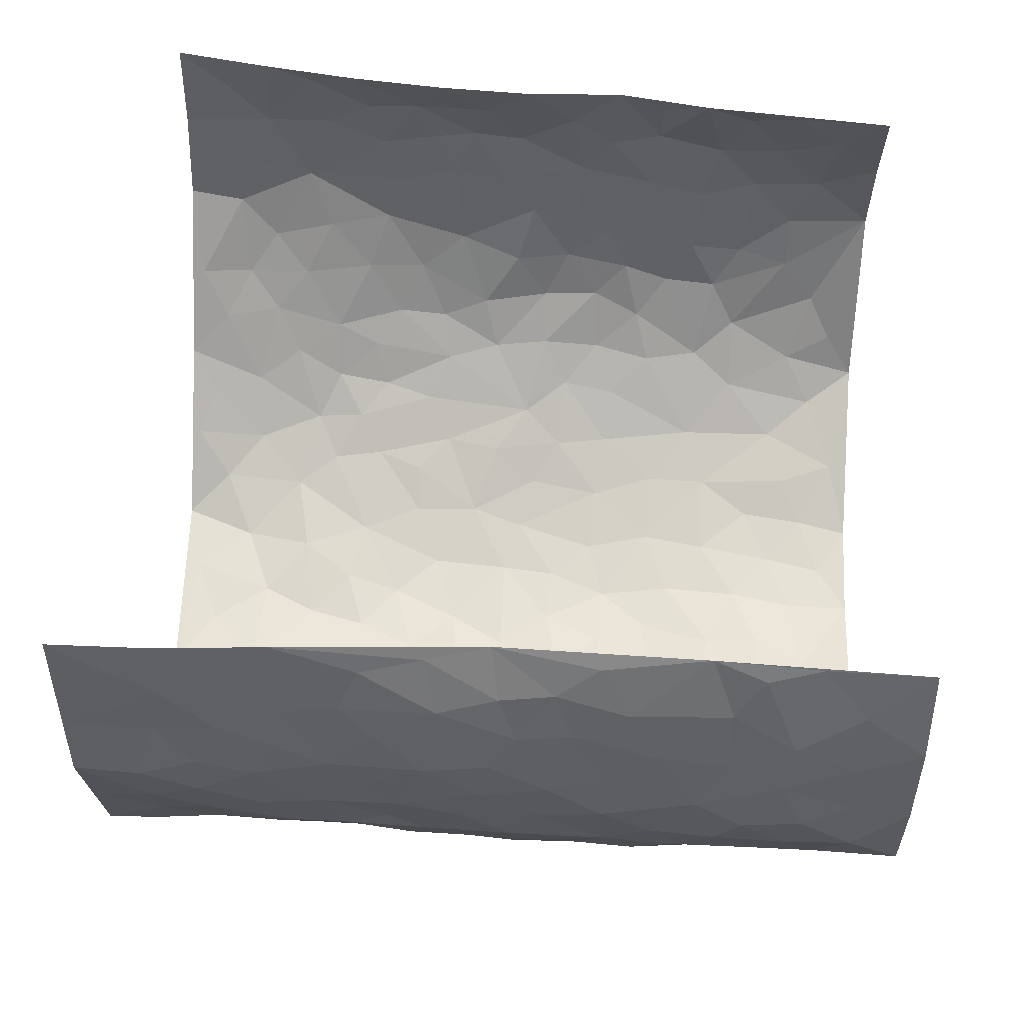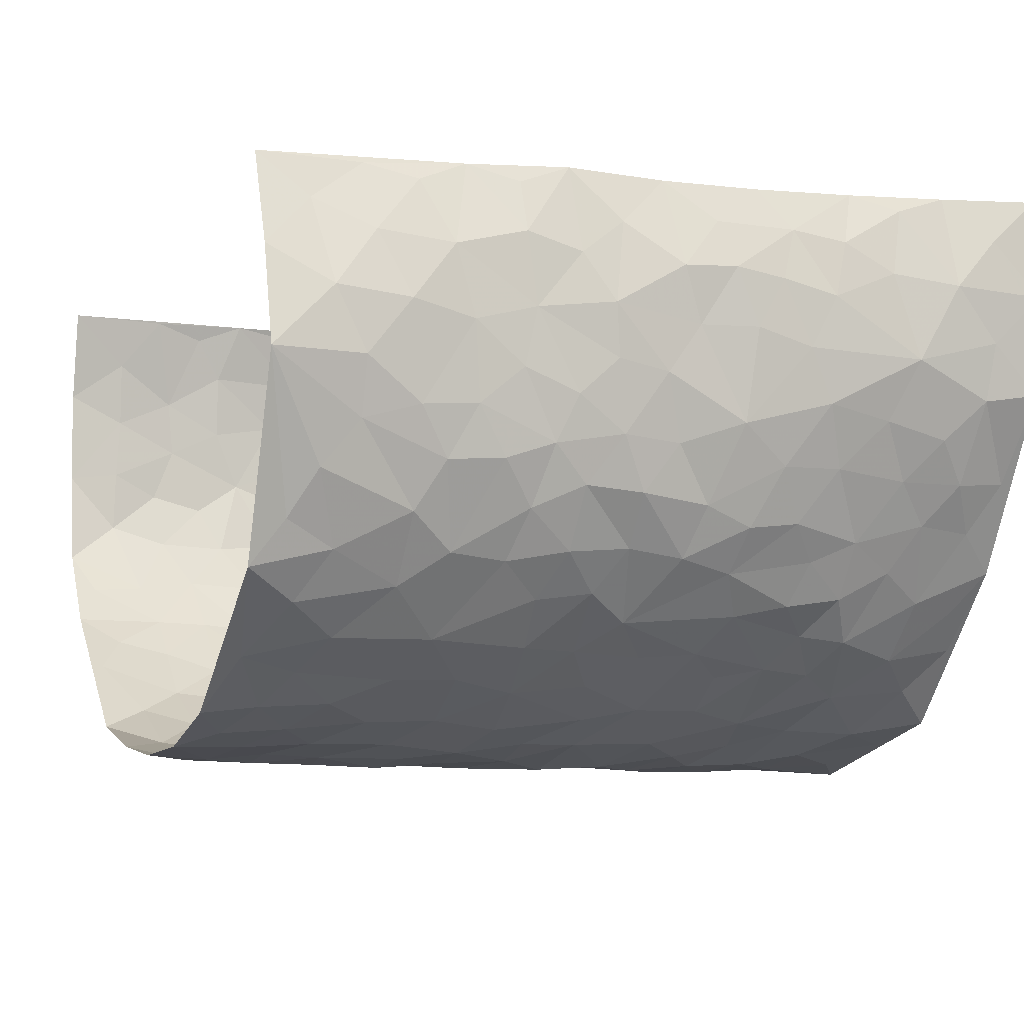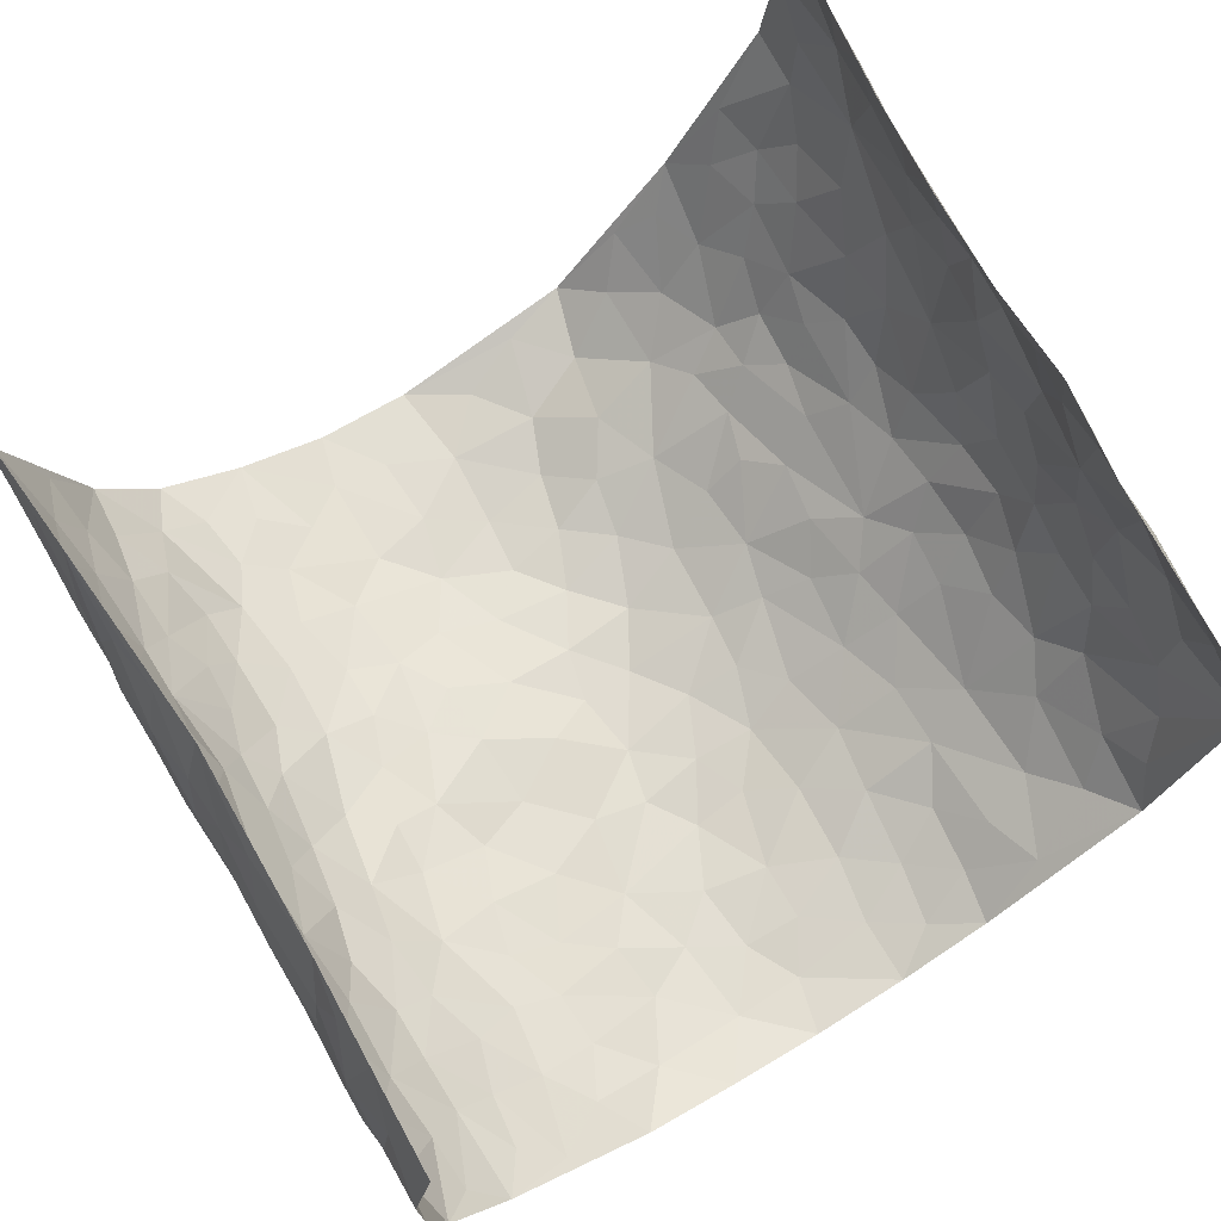
<metadata>
{"format":"obj","ext":"obj","renderer":"f3d","projection":"perspective","resolution":1024,"background":"white","views":[{"elev":49.7,"azim":92.4,"up":"+Z"},{"elev":-8.3,"azim":-113.0,"up":"+Z"},{"elev":71.2,"azim":148.2,"up":"+Z"}]}
</metadata>
<code>
v -0.5377 0.01462 0.4238
v -0.4541 1.007 0.3966
v 0.5001 0.001849 0.4205
v 0.4979 0.9986 0.4119
v -0.5229 0.4014 0.2326
v -0.4852 0.5091 0.4097
v -0.5253 0.3674 0.2945
v 0.001046 0.003854 -0.2778
v -0.5022 0.261 0.4152
v -0.5147 0.3481 0.3589
v -0.5238 0.008983 0.1788
v -0.5184 0.1373 0.4194
v -0.5164 0.2996 0.148
v -0.541 0.01201 0.3007
v -0.5301 0.298 0.2786
v -0.3988 0.004851 -0.03216
v -0.518 0.1994 0.3974
v -0.2779 0.1681 -0.1884
v -0.5243 0.3303 0.2137
v -0.5424 0.131 0.304
v -0.539 0.07568 0.3669
v -0.5334 0.07322 0.2381
v -0.5032 0.1327 0.1166
v -0.5219 0.08172 0.1664
v -0.5317 0.2177 0.3134
v -0.523 0.2806 0.3484
v -0.5371 0.1852 0.2078
v -0.5089 0.216 0.1338
v -0.5208 0.4978 0.2994
v -0.4918 0.385 0.4114
v -0.5215 1.005 0.1592
v -0.4404 0.2249 -0.008565
v 0.2547 0.1587 -0.2177
v -0.4712 0.7578 0.4052
v -0.3364 0.3943 -0.144
v -0.5095 0.7601 0.213
v -0.5168 0.8385 0.2286
v -0.4703 0.4459 0.0219
v -0.4811 0.6101 0.03504
v -0.4347 1.002 -0.07416
v -0.4875 0.696 0.3866
v -0.4992 0.5679 0.09502
v -0.3612 0.7555 -0.14
v -0.4277 0.2821 -0.03393
v -0.4005 0.2264 -0.07508
v -0.4152 0.1641 -0.04078
v -0.3967 0.6383 -0.09188
v -0.3358 0.561 -0.146
v 0.1608 0.4749 -0.2326
v -0.3097 0.2221 -0.1633
v -0.2065 0.6119 -0.2353
v -0.3451 0.6304 -0.1444
v -0.2792 0.05941 -0.1775
v -0.4908 0.7152 0.05864
v -0.3576 0.1952 -0.1243
v -0.5101 0.6266 0.3045
v -0.03924 0.3496 -0.2775
v 0.05693 0.3412 -0.2677
v 0.2868 0.452 -0.1918
v -0.09572 0.5524 -0.2698
v -0.1639 0.557 -0.2508
v 0.09182 0.6313 -0.2577
v -0.4907 0.351 0.07186
v -0.5128 0.5811 0.1817
v -0.4795 0.8185 0.3779
v -0.4475 0.1325 0.01666
v -0.319 0.01446 -0.1253
v -0.5133 0.4743 0.2309
v -0.4767 0.1767 0.06574
v -0.4637 0.02334 0.07339
v -0.2368 0.00358 -0.2161
v -0.4749 0.0926 0.06694
v -0.4327 0.05691 0.01212
v -0.365 0.03953 -0.08098
v -0.3868 0.1053 -0.07402
v -0.5061 0.6947 0.3236
v -0.4658 0.8823 0.3935
v -0.511 0.5162 0.1711
v 0.001576 1 -0.2654
v -0.5082 0.6829 0.2346
v -0.4597 0.3179 0.007915
v -0.4376 0.4636 -0.03934
v 0.006909 0.5725 -0.2761
v -0.05035 0.4841 -0.2785
v 0.00211 0.421 -0.2718
v -0.122 0.1295 -0.2564
v -0.4664 0.6738 0.006312
v -0.5045 0.5716 0.3481
v -0.5057 0.6977 0.1635
v -0.396 0.2982 -0.08623
v -0.4848 0.2722 0.07465
v -0.4312 0.6911 -0.05249
v -0.1724 0.4858 -0.2502
v -0.2532 0.4367 -0.2095
v -0.4943 0.6542 0.07974
v -0.00988 0.1188 -0.2714
v -0.3719 0.5118 -0.1124
v -0.3175 0.2892 -0.158
v -0.2346 0.5045 -0.2222
v -0.1799 0.3827 -0.248
v -0.4878 0.634 0.4108
v -0.5061 0.629 0.1373
v -0.521 0.5881 0.2462
v -0.3295 0.1107 -0.1423
v -0.4401 0.536 -0.03102
v -0.5072 0.4124 0.1182
v -0.1304 0.3251 -0.2615
v -0.1455 0.2507 -0.2469
v -0.4424 0.6144 -0.03851
v 0.1098 0.7299 -0.2609
v -0.002963 0.2164 -0.2769
v -0.07284 0.2746 -0.2716
v 0.004889 0.29 -0.278
v -0.3814 0.3652 -0.1001
v -0.1886 0.1852 -0.2272
v -0.4924 0.4934 0.09028
v -0.4612 0.384 -0.000448
v -0.4231 0.3937 -0.05309
v -0.2906 0.5251 -0.1843
v -0.2488 0.3511 -0.2087
v -0.3245 0.4681 -0.1494
v -0.2184 0.2721 -0.2211
v -0.09303 0.4127 -0.2747
v -0.4807 0.5355 0.03045
v -0.09183 0.1996 -0.2687
v -0.2082 0.09519 -0.2314
v -0.3575 0.2592 -0.1187
v -0.5067 0.4473 0.3613
v -0.5247 0.4305 0.3032
v 0.08979 0.4239 -0.2528
v 0.2062 0.2391 -0.2365
v 0.07921 0.5182 -0.25
v 0.01921 0.4892 -0.2722
v 0.1621 0.394 -0.2363
v 0.5149 0.4962 0.2287
v 0.2145 0.4351 -0.2219
v 0.2598 0.3148 -0.2123
v 0.158 0.5683 -0.2402
v 0.123 0.9993 -0.2498
v -0.2788 0.6205 -0.1944
v 0.3819 0.88 -0.1043
v 0.426 0.9979 -0.05394
v -0.2086 0.7823 -0.2298
v -0.05619 0.8656 -0.264
v -0.2986 0.3495 -0.1693
v -0.4033 0.5678 -0.08219
v -0.07274 0.05432 -0.2666
v -0.1534 0.02374 -0.2415
v 0.1239 0.004679 -0.2671
v 0.01556 0.8616 -0.2726
v -0.01584 0.7009 -0.2779
v 0.3777 0.1965 -0.1121
v 0.3211 0.2902 -0.1686
v 0.4775 0.5249 0.03026
v 0.4477 0.5459 -0.03015
v 0.3922 0.1351 -0.08132
v 0.4338 0.227 -0.02698
v 0.3751 0.3614 -0.1176
v 0.02355 0.6418 -0.2731
v -0.05904 0.6284 -0.2719
v -0.1444 0.7311 -0.2533
v -0.08589 0.6943 -0.2686
v -0.05832 0.7923 -0.2672
v -0.1363 0.6341 -0.262
v 0.02285 0.776 -0.2737
v 0.2419 0.9985 -0.2178
v -0.01708 0.9283 -0.2704
v -0.2614 0.8475 -0.2119
v -0.1961 0.8811 -0.2395
v -0.3001 0.7822 -0.1845
v -0.2396 0.9993 -0.2246
v -0.2222 0.6974 -0.2266
v -0.3006 0.7014 -0.1816
v -0.1376 0.8308 -0.2539
v -0.1218 0.9996 -0.2597
v 0.2133 0.7467 -0.223
v 0.1714 0.668 -0.2376
v 0.313 0.5954 -0.1758
v 0.2535 0.5239 -0.2059
v 0.2572 0.6664 -0.2019
v 0.3829 0.7443 -0.1066
v 0.3365 0.6836 -0.1585
v 0.2756 0.7338 -0.1947
v 0.07085 0.9306 -0.2683
v 0.08111 0.8243 -0.2683
v 0.1467 0.8589 -0.2531
v 0.2442 0.8737 -0.212
v 0.3047 0.7939 -0.1736
v 0.2285 0.5963 -0.2218
v -0.4973 0.8755 0.3091
v -0.5035 0.8224 0.1109
v -0.5061 0.783 0.2998
v -0.4937 1.006 0.2802
v -0.4758 0.9476 0.3433
v -0.5114 0.9283 0.2372
v -0.5144 0.8915 0.1604
v -0.4822 0.9346 0.03512
v -0.497 0.8916 0.09082
v -0.501 0.7516 0.1178
v -0.4663 0.8181 -0.005577
v -0.4884 0.7859 0.05278
v -0.4413 0.9044 -0.05012
v -0.364 0.8802 -0.1425
v -0.4554 0.9643 -0.02039
v -0.4127 0.8186 -0.0856
v -0.4021 0.939 -0.1078
v -0.3214 0.9746 -0.1644
v -0.4412 0.7635 -0.04698
v -0.3015 0.9027 -0.1787
v -0.2519 0.9316 -0.2169
v 0.1553 0.7858 -0.2451
v 0.2471 0.8048 -0.2088
v 0.1885 0.934 -0.2406
v 0.3601 0.8123 -0.1278
v 0.3179 0.881 -0.1645
v 0.3453 0.9823 -0.1274
v 0.2778 0.9378 -0.1923
v 0.3915 0.9477 -0.08843
v 0.3581 0.4936 -0.1461
v 0.3097 0.5293 -0.1728
v 0.4263 0.6036 -0.06544
v 0.3904 0.6646 -0.103
v 0.3754 0.5884 -0.1255
v 0.3329 0.1909 -0.1652
v 0.4131 0.3342 -0.0623
v 0.4132 0.5219 -0.08709
v 0.3262 0.3883 -0.1636
v -0.1228 0.9157 -0.2588
v -0.1815 0.9588 -0.2451
v 0.305 0.134 -0.1837
v 0.4598 0.01421 0.05789
v 0.1975 0.3345 -0.2335
v 0.2616 0.3858 -0.2032
v 0.4655 0.2467 0.02587
v 0.5204 0.9966 0.1672
v 0.4924 0.2515 0.4191
v 0.4285 0.8118 -0.05508
v 0.5051 0.4862 0.1554
v 0.428 0.7466 -0.05993
v 0.4764 0.501 0.4121
v 0.4901 0.2929 0.1088
v 0.4363 0.4671 -0.04262
v 0.5093 0.3102 0.2167
v 0.4575 0.4145 0.004921
v 0.418 0.001952 -0.05812
v 0.09059 0.2538 -0.2698
v 0.4247 0.07707 -0.04336
v 0.1331 0.3203 -0.2531
v 0.3754 0.2667 -0.1164
v 0.5043 0.2651 0.3135
v 0.4863 0.4606 0.08042
v 0.4528 0.08174 0.02442
v 0.3996 0.4256 -0.09159
v 0.4697 0.3707 0.04967
v 0.2778 0.2336 -0.2031
v 0.4099 0.2712 -0.06462
v 0.2558 0.07994 -0.2124
v 0.3436 0.002747 -0.1575
v 0.2385 0.003736 -0.2229
v 0.1993 0.1165 -0.2412
v 0.0686 0.1715 -0.267
v 0.1456 0.1916 -0.2584
v 0.47 0.1467 0.05561
v 0.5134 0.4221 0.2146
v 0.5054 0.2204 0.1874
v 0.4797 0.07996 0.0928
v 0.4909 0.3834 0.1083
v 0.4991 0.3383 0.157
v 0.5063 0.3262 0.3253
v 0.5118 0.5666 0.1816
v 0.4941 0.1448 0.1321
v 0.5043 0.1493 0.2034
v 0.5138 0.3671 0.2791
v 0.4956 0.3503 0.3807
v 0.508 0.4386 0.3245
v 0.4651 0.3119 0.02437
v 0.4991 0.1057 0.261
v 0.3145 0.0642 -0.1773
v 0.371 0.06914 -0.1215
v 0.07218 0.07985 -0.2705
v 0.1438 0.07459 -0.262
v 0.485 0.75 0.4117
v 0.5017 0.07845 0.1716
v 0.4869 0.2149 0.09532
v 0.4871 0.4256 0.3973
v 0.5009 0.5092 0.3439
v 0.5097 0.25 0.248
v 0.4361 0.1481 -0.0169
v 0.499 0.0008908 0.1747
v 0.4309 0.3932 -0.04768
v 0.5054 0.06395 0.3815
v 0.5006 0.1264 0.4204
v 0.5068 0.1802 0.2804
v 0.5054 0.1246 0.3395
v 0.4999 0.008867 0.2704
v 0.4996 0.1886 0.3783
v 0.4957 0.5544 0.1035
v 0.5076 0.6315 0.1274
v 0.4758 0.6352 0.02473
v 0.5158 0.6908 0.2623
v 0.4965 0.7704 0.0679
v 0.4893 0.6252 0.392
v 0.5111 0.6412 0.2035
v 0.5112 0.5948 0.2922
v 0.5168 0.7426 0.1685
v 0.5122 0.5302 0.2837
v 0.4992 0.5742 0.3526
v 0.5067 0.6593 0.3286
v 0.496 0.6914 0.07679
v 0.4697 0.7233 0.006209
v 0.444 0.6742 -0.0448
v 0.5184 0.8511 0.2891
v 0.5232 0.8695 0.1459
v 0.5138 0.7758 0.2473
v 0.5052 0.7774 0.3326
v 0.5221 0.8427 0.2153
v 0.4922 0.8742 0.409
v 0.5174 0.8008 0.1282
v 0.4961 0.8112 0.3884
v 0.518 0.9298 0.1757
v 0.5227 0.9972 0.2915
v 0.5004 0.9965 0.04493
v 0.5203 0.9247 0.2559
v 0.5091 0.9272 0.342
v 0.5148 0.9328 0.09449
v 0.4673 0.9005 -0.0005302
v 0.4281 0.881 -0.05363
v 0.4646 0.9686 -0.006002
v 0.4733 0.8212 0.0106
v 0.5024 0.8593 0.07175
f 29 6 128
f 12 21 20
f 26 10 9
f 55 45 46
f 27 19 15
f 26 9 17
f 101 6 88
f 12 1 21
f 7 15 19
f 125 86 96
f 84 123 85
f 129 29 128
f 25 27 15
f 12 20 17
f 73 75 66
f 22 14 11
f 26 17 25
f 9 12 17
f 25 15 26
f 5 129 7
f 52 146 48
f 55 18 50
f 7 19 5
f 20 27 25
f 124 82 105
f 41 76 34
f 20 14 22
f 14 20 21
f 14 21 1
f 24 22 11
f 24 27 22
f 72 66 69
f 69 32 91
f 70 24 11
f 24 23 27
f 17 20 25
f 27 20 22
f 10 15 7
f 10 26 15
f 23 28 27
f 27 13 19
f 28 23 69
f 13 27 28
f 119 121 94
f 10 7 129
f 6 30 128
f 9 10 30
f 36 192 80
f 80 102 89
f 118 81 44
f 64 103 78
f 115 126 86
f 45 32 46
f 91 63 13
f 129 68 29
f 95 87 54
f 95 54 199
f 202 40 204
f 82 97 105
f 29 88 6
f 18 55 104
f 148 126 71
f 38 82 124
f 50 18 122
f 117 82 38
f 5 19 106
f 82 117 118
f 80 64 102
f 127 45 55
f 194 77 190
f 98 35 114
f 39 124 105
f 127 50 98
f 106 19 13
f 66 75 46
f 39 95 42
f 63 117 38
f 95 89 102
f 101 56 76
f 51 140 99
f 18 53 126
f 62 83 132
f 45 127 90
f 112 113 57
f 103 29 68
f 130 85 58
f 109 39 105
f 35 94 121
f 113 246 58
f 151 165 163
f 120 100 94
f 114 127 98
f 192 190 65
f 95 39 87
f 36 191 37
f 67 104 74
f 56 101 88
f 13 63 106
f 192 34 76
f 268 241 243
f 108 115 125
f 93 84 60
f 133 84 85
f 156 288 157
f 101 76 41
f 80 103 64
f 105 97 146
f 99 61 51
f 92 109 47
f 125 96 111
f 158 227 153
f 75 104 55
f 69 66 32
f 81 91 32
f 106 78 68
f 42 64 78
f 77 34 65
f 24 70 72
f 75 73 16
f 16 71 67
f 2 34 77
f 13 28 91
f 103 56 88
f 56 80 76
f 72 69 23
f 11 16 70
f 16 73 70
f 16 67 74
f 115 18 126
f 24 72 23
f 73 72 70
f 16 74 75
f 72 73 66
f 32 45 44
f 84 83 60
f 66 46 32
f 78 106 116
f 117 63 81
f 67 53 104
f 103 68 78
f 69 91 28
f 36 80 89
f 106 38 116
f 106 68 5
f 81 118 117
f 62 132 138
f 32 44 81
f 53 67 71
f 57 58 85
f 123 100 107
f 93 60 61
f 33 230 224
f 8 96 147
f 132 133 130
f 140 48 119
f 93 100 123
f 122 98 50
f 164 60 160
f 53 71 126
f 125 112 108
f 193 194 195
f 75 55 46
f 63 91 81
f 56 103 80
f 196 198 31
f 18 104 53
f 121 48 97
f 38 106 63
f 118 97 82
f 97 35 121
f 51 172 140
f 130 134 49
f 87 39 109
f 288 252 263
f 97 114 35
f 47 43 92
f 57 113 58
f 248 130 58
f 34 101 41
f 114 90 127
f 116 124 42
f 145 94 35
f 118 114 97
f 167 79 175
f 98 145 35
f 85 123 57
f 43 47 52
f 199 36 89
f 42 78 116
f 159 83 62
f 88 29 103
f 74 104 75
f 118 44 90
f 173 140 172
f 42 95 102
f 190 192 37
f 65 190 77
f 89 95 199
f 125 111 112
f 92 87 109
f 18 115 122
f 177 180 176
f 112 57 107
f 109 105 146
f 93 94 100
f 285 286 275
f 96 86 147
f 137 232 131
f 57 123 107
f 87 92 208
f 49 134 136
f 132 130 49
f 161 164 162
f 50 127 55
f 122 108 107
f 122 107 100
f 48 140 52
f 118 90 114
f 99 119 94
f 123 84 93
f 36 37 192
f 48 121 119
f 120 122 100
f 39 42 124
f 38 124 116
f 248 58 246
f 44 45 90
f 98 122 120
f 146 52 47
f 94 93 99
f 168 209 170
f 212 183 188
f 202 197 200
f 42 102 64
f 107 108 112
f 99 93 61
f 8 280 96
f 112 111 113
f 125 115 86
f 115 108 122
f 128 30 10
f 5 68 129
f 10 129 128
f 132 49 138
f 83 84 133
f 130 133 85
f 83 133 132
f 248 134 130
f 156 152 224
f 151 110 165
f 212 186 211
f 153 224 249
f 254 251 244
f 246 261 262
f 225 158 249
f 49 136 179
f 185 184 150
f 214 188 181
f 181 188 182
f 161 163 174
f 143 170 172
f 110 211 185
f 184 79 167
f 174 228 169
f 62 110 159
f 163 150 144
f 210 169 229
f 170 143 168
f 176 211 110
f 98 120 145
f 94 145 120
f 48 146 97
f 109 146 47
f 148 86 126
f 147 86 148
f 71 8 148
f 8 147 148
f 244 276 254
f 232 136 134
f 174 143 161
f 60 83 160
f 163 162 151
f 159 160 83
f 261 281 262
f 259 281 149
f 219 220 59
f 246 113 111
f 33 255 131
f 157 256 152
f 137 255 153
f 230 278 279
f 262 260 33
f 154 155 242
f 131 255 137
f 248 131 232
f 281 280 149
f 259 258 278
f 220 179 59
f 159 151 160
f 162 160 151
f 164 61 60
f 228 174 144
f 144 174 163
f 159 110 151
f 161 172 164
f 186 184 185
f 161 162 163
f 61 164 51
f 160 162 164
f 187 217 213
f 150 163 165
f 205 202 200
f 79 184 139
f 170 43 173
f 174 169 143
f 161 143 172
f 167 144 150
f 176 180 183
f 172 170 173
f 223 226 221
f 185 150 165
f 99 140 119
f 207 206 203
f 172 51 164
f 43 52 173
f 173 52 140
f 167 175 228
f 228 229 169
f 210 168 169
f 177 110 62
f 189 138 179
f 62 138 177
f 136 232 233
f 181 182 222
f 150 184 167
f 178 180 189
f 49 179 138
f 177 138 189
f 180 178 182
f 178 179 220
f 307 308 304
f 222 223 221
f 215 187 188
f 176 183 212
f 187 213 186
f 214 215 188
f 185 211 186
f 237 181 239
f 182 188 183
f 110 185 165
f 216 215 141
f 211 176 212
f 182 183 180
f 176 110 177
f 213 184 186
f 178 189 179
f 177 189 180
f 195 190 37
f 197 198 200
f 195 194 190
f 34 192 65
f 80 192 76
f 37 196 195
f 194 2 77
f 193 2 194
f 196 37 191
f 31 193 195
f 198 196 191
f 31 195 196
f 199 201 191
f 197 204 31
f 198 191 201
f 31 198 197
f 201 199 54
f 36 199 191
f 54 208 201
f 208 43 205
f 208 54 87
f 198 201 200
f 206 205 203
f 43 170 203
f 210 207 209
f 40 202 206
f 31 204 40
f 197 202 204
f 208 205 200
f 43 203 205
f 205 206 202
f 203 209 207
f 171 40 207
f 40 206 207
f 208 200 201
f 43 208 92
f 170 209 203
f 168 143 169
f 207 210 171
f 168 210 209
f 188 187 212
f 212 187 186
f 166 139 213
f 184 213 139
f 237 214 181
f 215 214 141
f 216 141 218
f 213 217 166
f 142 166 216
f 217 216 166
f 187 215 217
f 216 217 215
f 237 141 214
f 142 216 218
f 223 222 182
f 179 136 59
f 223 220 219
f 267 238 251
f 237 327 141
f 223 182 178
f 158 290 253
f 220 223 178
f 59 233 227
f 233 59 136
f 248 246 131
f 153 249 158
f 251 254 267
f 223 219 226
f 111 261 246
f 297 251 238
f 276 256 157
f 167 228 144
f 229 228 175
f 175 171 229
f 229 171 210
f 260 257 33
f 265 271 272
f 266 289 283
f 269 243 250
f 249 224 152
f 266 283 271
f 227 233 137
f 253 227 158
f 325 313 320
f 135 264 275
f 310 329 239
f 270 298 297
f 249 256 225
f 275 273 269
f 311 222 221
f 155 154 299
f 234 276 157
f 310 311 299
f 222 239 181
f 221 226 155
f 266 263 252
f 242 290 244
f 264 273 275
f 273 264 243
f 242 244 154
f 276 290 225
f 288 234 157
f 240 282 302
f 275 286 306
f 225 290 158
f 234 263 284
f 241 254 276
f 233 232 137
f 137 153 227
f 264 135 238
f 244 251 154
f 260 259 257
f 227 253 219
f 33 224 255
f 154 297 299
f 240 302 307
f 297 154 251
f 264 268 243
f 253 226 219
f 271 284 263
f 277 294 293
f 290 242 253
f 241 234 284
f 59 227 219
f 242 155 226
f 252 245 231
f 157 152 156
f 257 230 33
f 152 256 249
f 278 230 257
f 262 33 131
f 224 153 255
f 259 278 257
f 134 248 232
f 230 279 224
f 96 261 111
f 261 96 280
f 280 281 261
f 246 262 131
f 252 247 245
f 268 267 241
f 283 277 272
f 288 247 252
f 275 274 285
f 295 291 294
f 267 268 264
f 263 234 288
f 309 310 299
f 290 276 244
f 283 272 271
f 267 254 241
f 265 243 241
f 236 240 285
f 297 238 270
f 303 305 298
f 241 276 234
f 221 155 299
f 272 277 293
f 250 243 287
f 286 285 240
f 284 271 265
f 271 263 266
f 295 3 291
f 225 256 276
f 241 284 265
f 289 266 231
f 3 292 291
f 321 235 323
f 293 294 296
f 279 278 258
f 245 279 258
f 279 156 224
f 260 281 259
f 280 8 149
f 262 281 260
f 231 266 252
f 267 264 238
f 306 304 270
f 283 289 295
f 243 269 273
f 236 269 250
f 294 292 296
f 274 236 285
f 269 274 275
f 250 287 293
f 245 289 231
f 236 274 269
f 156 279 247
f 242 226 253
f 247 279 245
f 243 265 287
f 288 156 247
f 265 272 293
f 296 292 236
f 293 287 265
f 295 294 277
f 277 283 295
f 236 250 296
f 289 3 295
f 292 294 291
f 293 296 250
f 300 304 308
f 325 320 235
f 329 330 326
f 270 304 303
f 270 303 298
f 309 305 301
f 135 306 270
f 299 297 298
f 298 309 299
f 238 135 270
f 300 314 305
f 303 300 305
f 304 306 307
f 300 303 304
f 282 319 315
f 322 325 235
f 275 306 135
f 307 306 286
f 240 307 286
f 308 307 302
f 302 282 308
f 308 282 315
f 305 309 298
f 310 309 301
f 310 301 329
f 310 239 311
f 222 311 239
f 299 311 221
f 319 312 315
f 312 323 316
f 301 305 318
f 305 314 316
f 300 308 315
f 316 314 312
f 312 314 315
f 315 314 300
f 323 312 324
f 316 313 318
f 282 4 317
f 330 313 325
f 4 321 324
f 235 320 323
f 282 317 319
f 312 319 317
f 326 325 322
f 316 320 313
f 316 318 305
f 142 218 327
f 327 218 141
f 316 323 320
f 324 312 317
f 4 324 317
f 321 323 324
f 318 313 330
f 328 326 322
f 326 327 329
f 329 327 237
f 326 328 327
f 322 142 328
f 327 328 142
f 329 237 239
f 301 318 330
f 326 330 325
f 330 329 301

</code>
